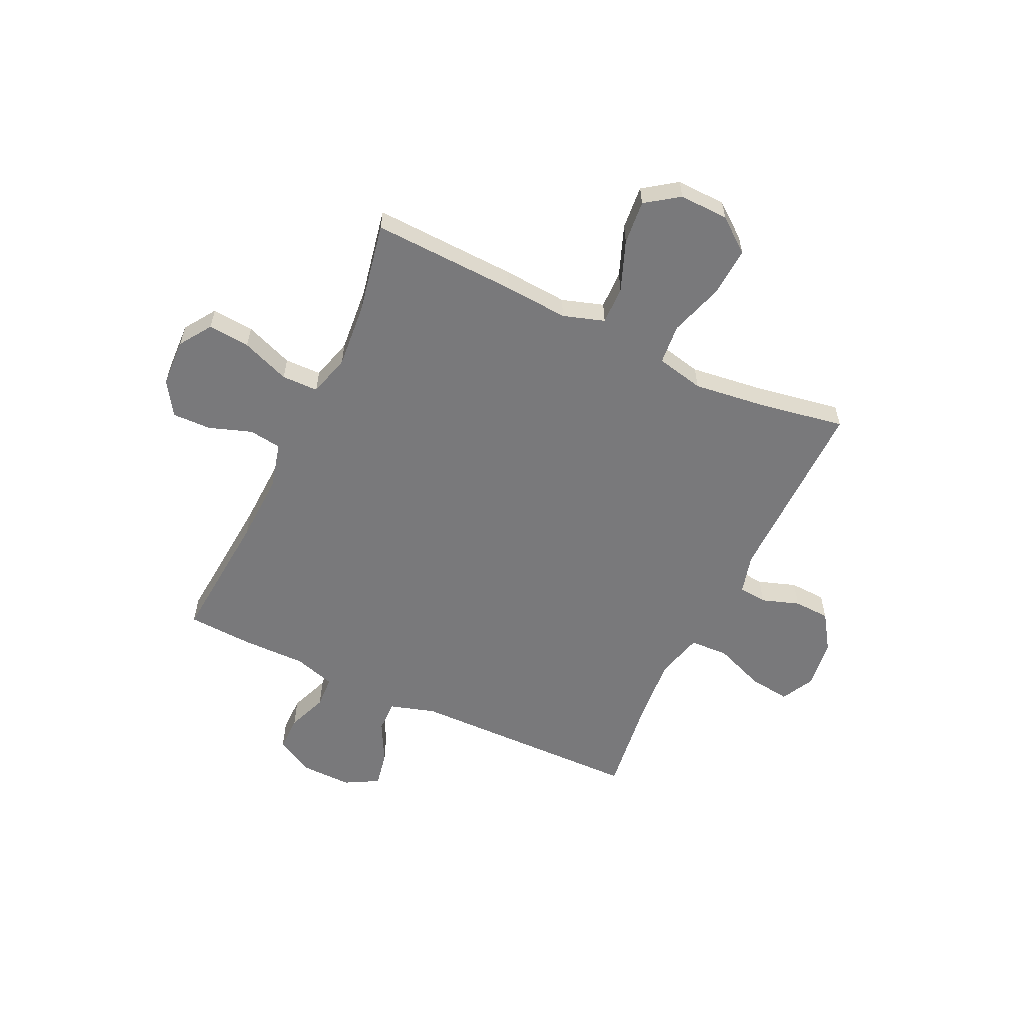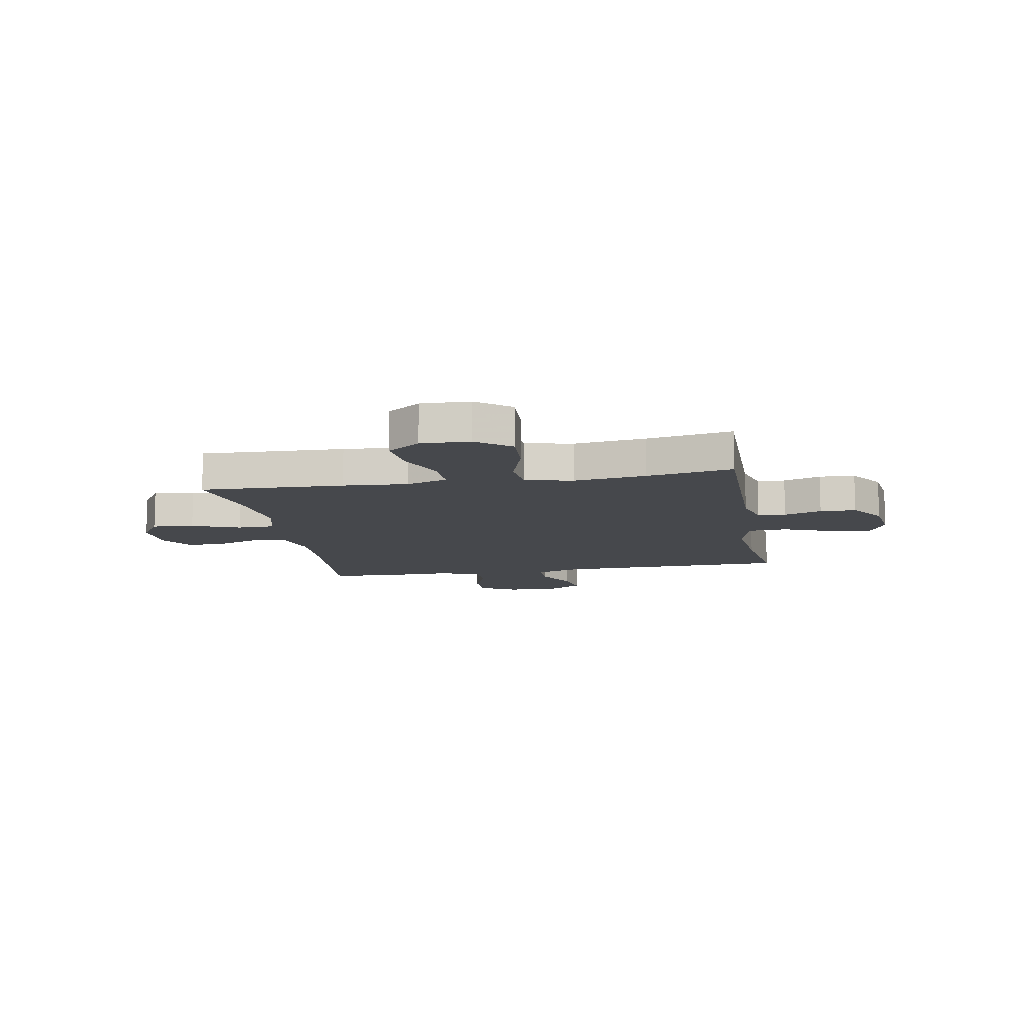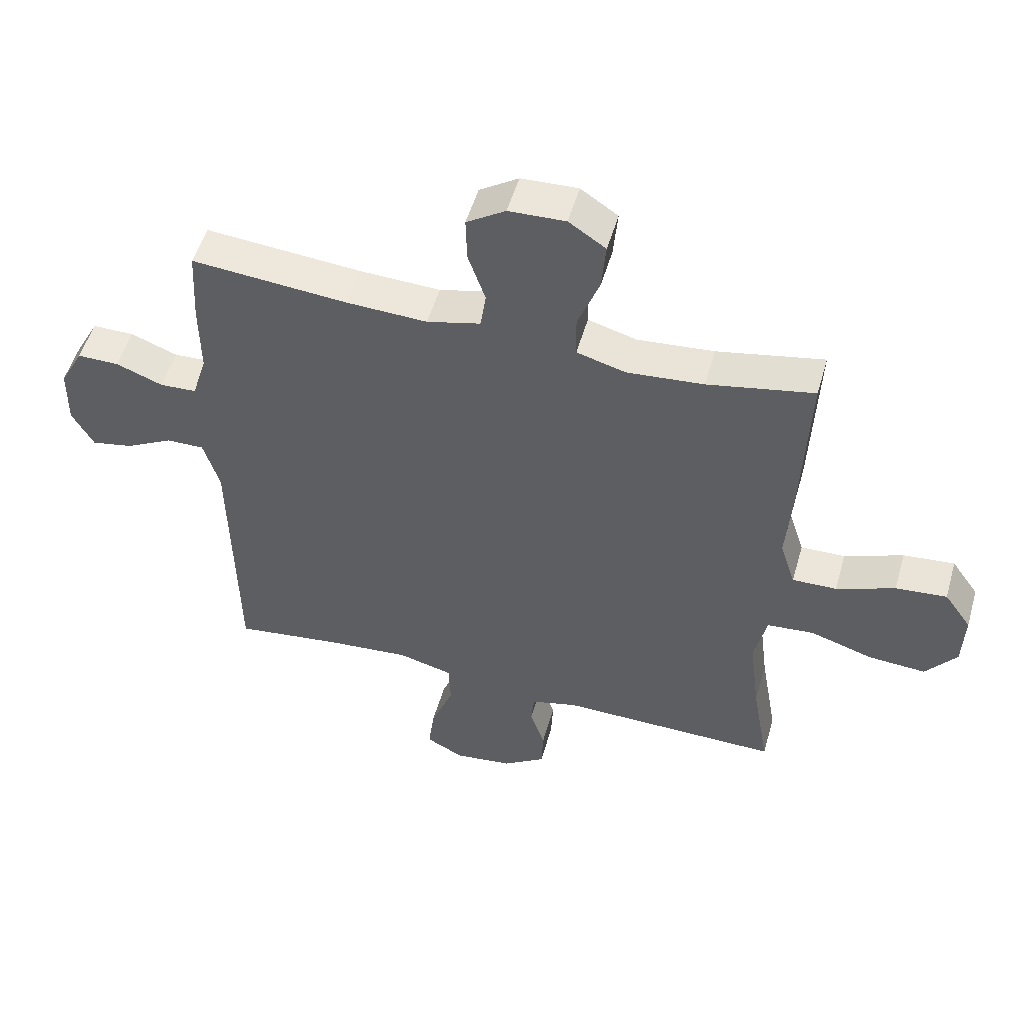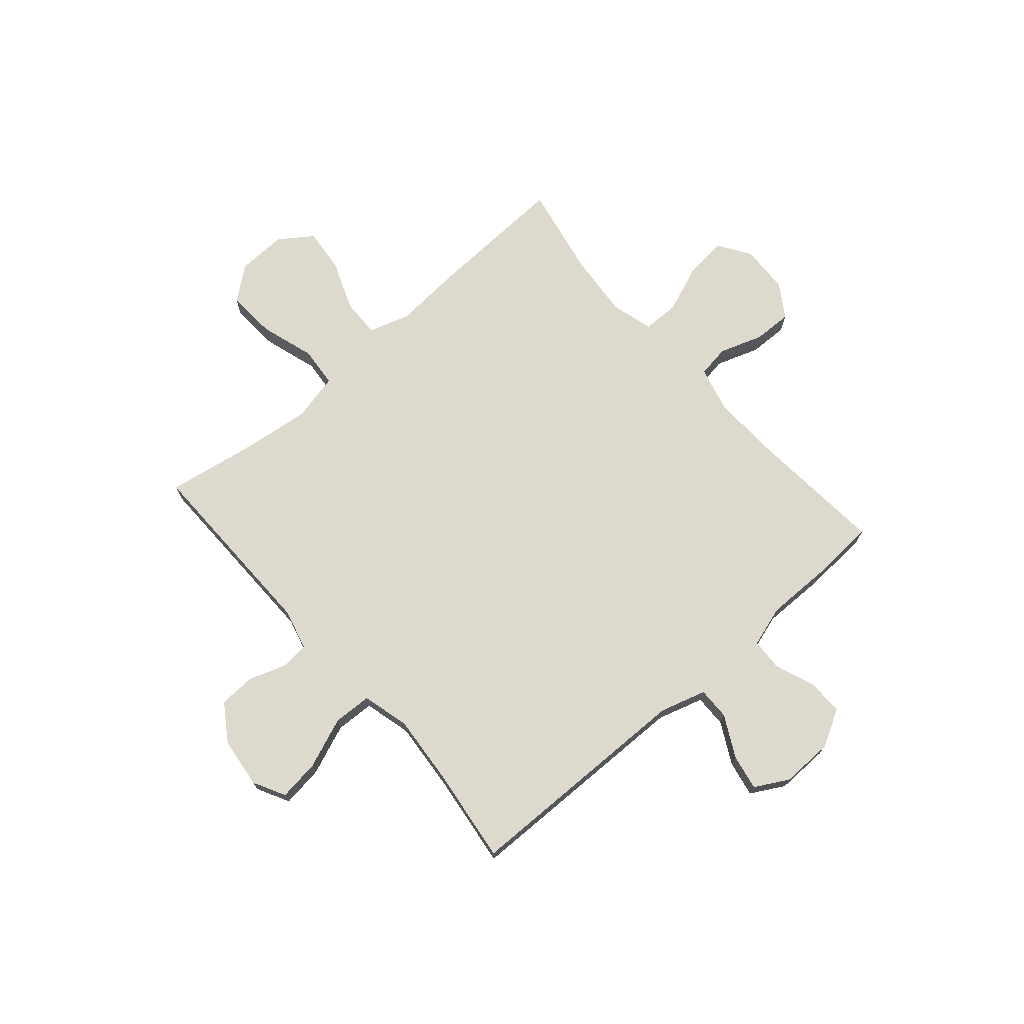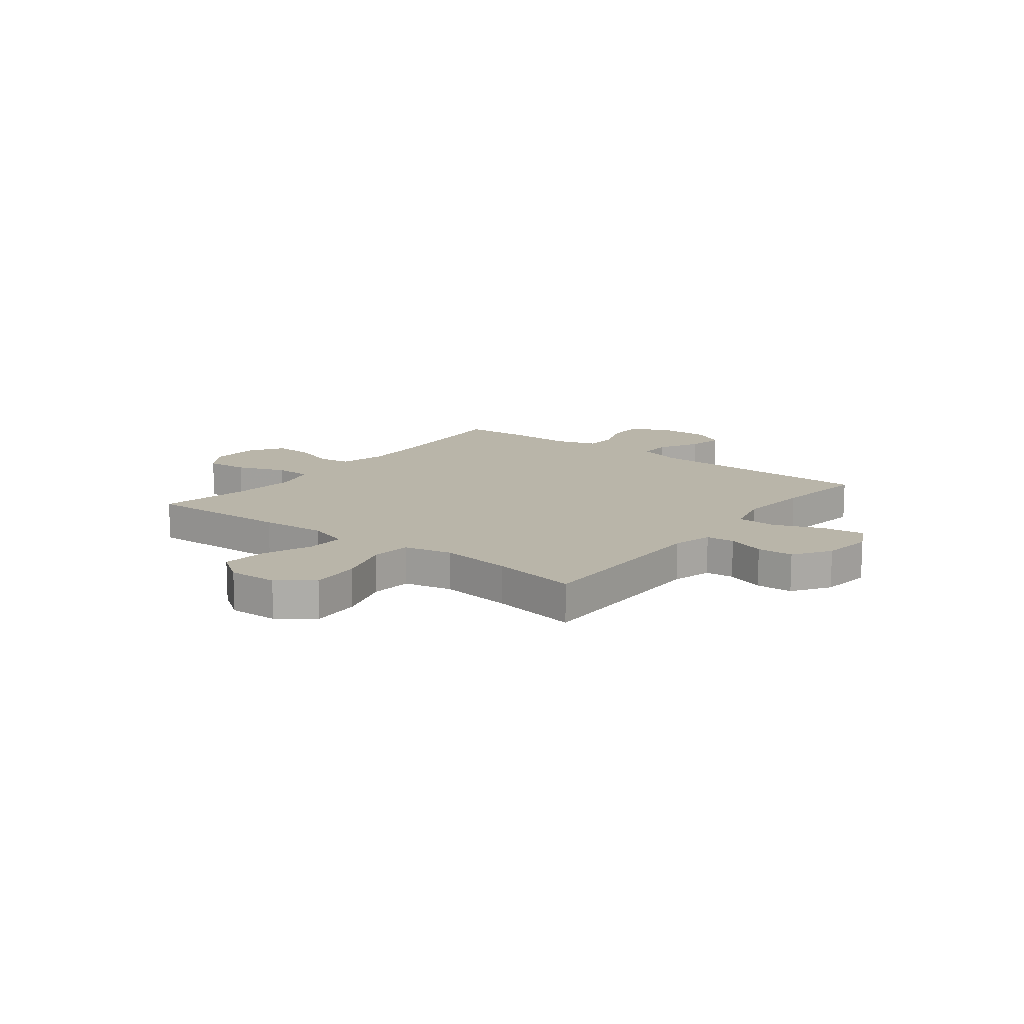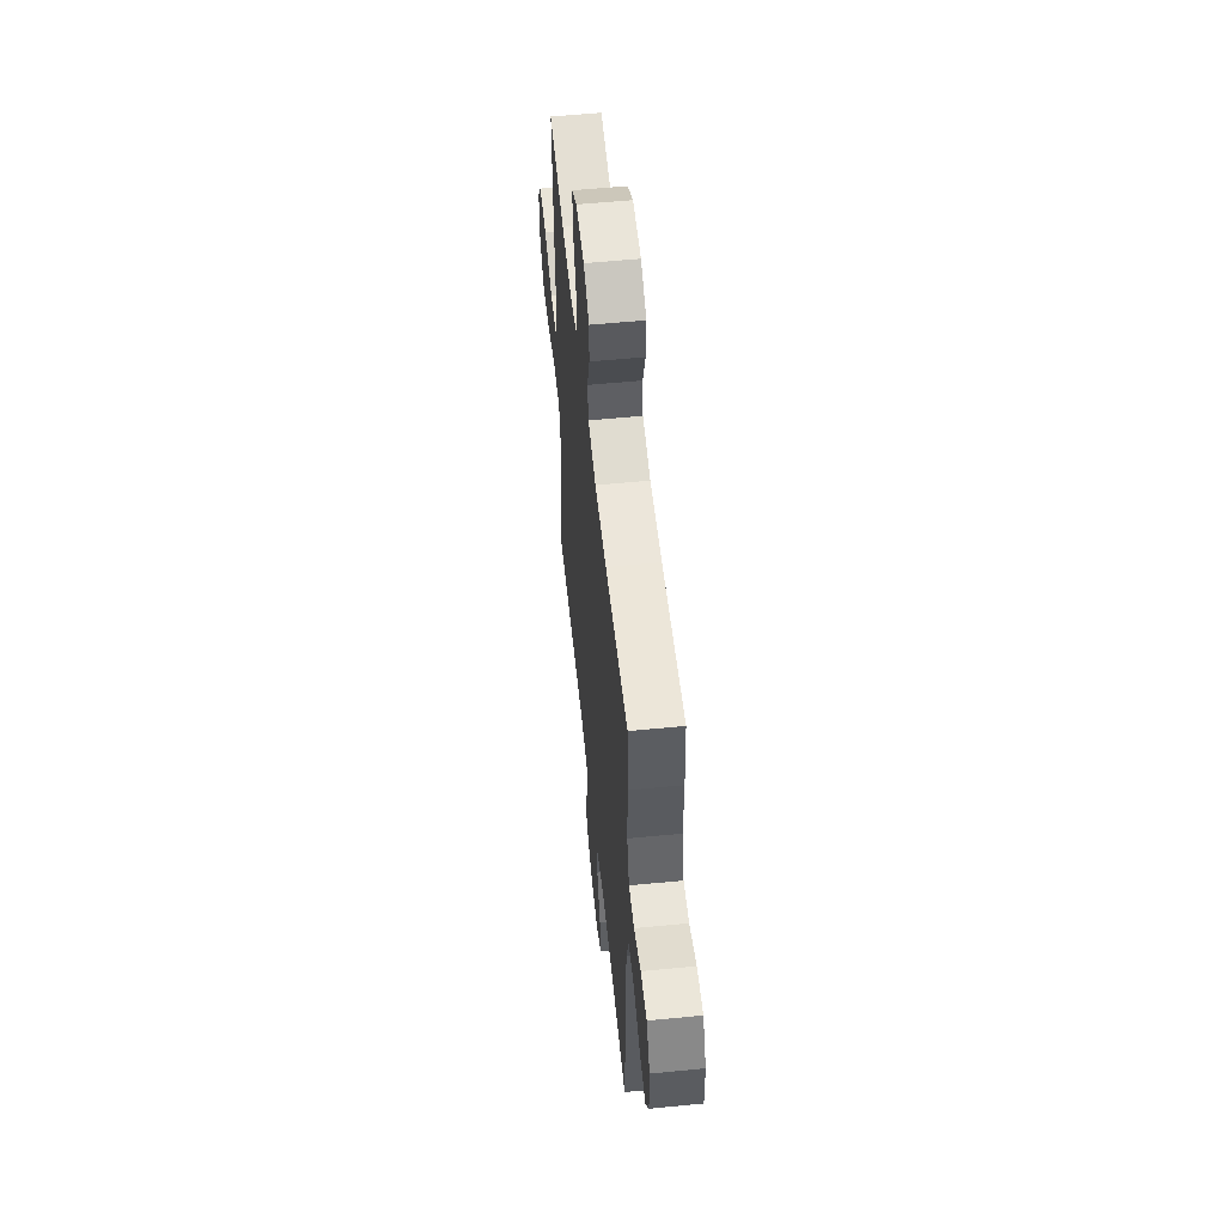
<metadata>
{"format":"obj","ext":"obj","renderer":"f3d","projection":"perspective","resolution":1024,"background":"white","views":[{"elev":-57.9,"azim":64.7,"up":"+Y"},{"elev":-11.3,"azim":100.3,"up":"+Y"},{"elev":52.1,"azim":15.9,"up":"+Z"},{"elev":72.0,"azim":-131.1,"up":"+Y"},{"elev":13.4,"azim":127.7,"up":"+Y"},{"elev":55.8,"azim":-95.9,"up":"+Z"}]}
</metadata>
<code>
v 0.5 0.07 -0.5
v 0.14 0.07 -0.496
v 0.065 0.07 -0.516
v 0.06 0.07 -0.569
v 0.084 0.07 -0.64
v 0.081 0.07 -0.708
v 0.012 0.07 -0.754
v -0.083 0.07 -0.766
v -0.144 0.07 -0.734
v -0.134 0.07 -0.656
v -0.097 0.07 -0.561
v -0.1 0.07 -0.488
v -0.189 0.07 -0.465
v -0.325 0.07 -0.477
v -0.5 0.07 -0.5
v -0.507 0.07 -0.059
v -0.533 0.07 0.027
v -0.594 0.07 0.026
v -0.672 0.07 -0.015
v -0.739 0.07 -0.028
v -0.774 0.07 0.035
v -0.772 0.07 0.133
v -0.734 0.07 0.203
v -0.666 0.07 0.203
v -0.59 0.07 0.174
v -0.53 0.07 0.177
v -0.506 0.07 0.255
v -0.507 0.07 0.375
v -0.5 0.07 0.5
v -0.246 0.07 0.479
v -0.115 0.07 0.474
v -0.028 0.07 0.496
v -0.019 0.07 0.557
v -0.047 0.07 0.638
v -0.049 0.07 0.711
v 0.014 0.07 0.752
v 0.106 0.07 0.756
v 0.166 0.07 0.716
v 0.159 0.07 0.637
v 0.124 0.07 0.546
v 0.125 0.07 0.477
v 0.204 0.07 0.455
v 0.328 0.07 0.466
v 0.5 0.07 0.5
v 0.489 0.07 0.229
v 0.48 0.07 0.107
v 0.505 0.07 0.029
v 0.577 0.07 0.031
v 0.672 0.07 0.068
v 0.755 0.07 0.076
v 0.799 0.07 0.014
v 0.796 0.07 -0.079
v 0.746 0.07 -0.143
v 0.653 0.07 -0.137
v 0.551 0.07 -0.105
v 0.475 0.07 -0.112
v 0.455 0.07 -0.202
v 0.472 0.07 -0.338
v 0.5 0 -0.5
v 0.14 0 -0.496
v 0.065 0 -0.516
v 0.06 0 -0.569
v 0.084 0 -0.64
v 0.081 0 -0.708
v 0.012 0 -0.754
v -0.083 0 -0.766
v -0.144 0 -0.734
v -0.134 0 -0.656
v -0.097 0 -0.561
v -0.1 0 -0.488
v -0.189 0 -0.465
v -0.325 0 -0.477
v -0.5 0 -0.5
v -0.507 0 -0.059
v -0.533 0 0.027
v -0.594 0 0.026
v -0.672 0 -0.015
v -0.739 0 -0.028
v -0.774 0 0.035
v -0.772 0 0.133
v -0.734 0 0.203
v -0.666 0 0.203
v -0.59 0 0.174
v -0.53 0 0.177
v -0.506 0 0.255
v -0.507 0 0.375
v -0.5 0 0.5
v -0.246 0 0.479
v -0.115 0 0.474
v -0.028 0 0.496
v -0.019 0 0.557
v -0.047 0 0.638
v -0.049 0 0.711
v 0.014 0 0.752
v 0.106 0 0.756
v 0.166 0 0.716
v 0.159 0 0.637
v 0.124 0 0.546
v 0.125 0 0.477
v 0.204 0 0.455
v 0.328 0 0.466
v 0.5 0 0.5
v 0.489 0 0.229
v 0.48 0 0.107
v 0.505 0 0.029
v 0.577 0 0.031
v 0.672 0 0.068
v 0.755 0 0.076
v 0.799 0 0.014
v 0.796 0 -0.079
v 0.746 0 -0.143
v 0.653 0 -0.137
v 0.551 0 -0.105
v 0.475 0 -0.112
v 0.455 0 -0.202
v 0.472 0 -0.338
f 52 53 54 55
f 52 55 56
f 51 52 56
f 48 49 50 51
f 47 48 51 56
f 46 47 56 57
f 43 44 45 46
f 42 43 46 57
f 37 38 39 40
f 37 40 41
f 36 37 41
f 33 34 35 36
f 32 33 36 41
f 31 32 41 42
f 27 28 29 30
f 26 27 30 31
f 22 23 24 25
f 22 25 26
f 21 22 26
f 18 19 20 21
f 17 18 21 26
f 16 17 26 31
f 14 15 16 31
f 8 9 10 11
f 8 11 12
f 7 8 12
f 4 5 6 7
f 3 4 7 12
f 2 3 12 13
f 58 1 2 13
f 31 42 57 58
f 13 14 31 58
f 113 112 111 110
f 114 113 110
f 114 110 109
f 109 108 107 106
f 114 109 106 105
f 115 114 105 104
f 104 103 102 101
f 115 104 101 100
f 98 97 96 95
f 99 98 95
f 99 95 94
f 94 93 92 91
f 99 94 91 90
f 100 99 90 89
f 88 87 86 85
f 89 88 85 84
f 83 82 81 80
f 84 83 80
f 84 80 79
f 79 78 77 76
f 84 79 76 75
f 89 84 75 74
f 89 74 73 72
f 69 68 67 66
f 70 69 66
f 70 66 65
f 65 64 63 62
f 70 65 62 61
f 71 70 61 60
f 71 60 59 116
f 116 115 100 89
f 116 89 72 71
f 1 59 60 2
f 2 60 61 3
f 3 61 62 4
f 4 62 63 5
f 5 63 64 6
f 6 64 65 7
f 7 65 66 8
f 8 66 67 9
f 9 67 68 10
f 10 68 69 11
f 11 69 70 12
f 12 70 71 13
f 13 71 72 14
f 14 72 73 15
f 15 73 74 16
f 16 74 75 17
f 17 75 76 18
f 18 76 77 19
f 19 77 78 20
f 20 78 79 21
f 21 79 80 22
f 22 80 81 23
f 23 81 82 24
f 24 82 83 25
f 25 83 84 26
f 26 84 85 27
f 27 85 86 28
f 28 86 87 29
f 29 87 88 30
f 30 88 89 31
f 31 89 90 32
f 32 90 91 33
f 33 91 92 34
f 34 92 93 35
f 35 93 94 36
f 36 94 95 37
f 37 95 96 38
f 38 96 97 39
f 39 97 98 40
f 40 98 99 41
f 41 99 100 42
f 42 100 101 43
f 43 101 102 44
f 44 102 103 45
f 45 103 104 46
f 46 104 105 47
f 47 105 106 48
f 48 106 107 49
f 49 107 108 50
f 50 108 109 51
f 51 109 110 52
f 52 110 111 53
f 53 111 112 54
f 54 112 113 55
f 55 113 114 56
f 56 114 115 57
f 57 115 116 58
f 58 116 59 1

</code>
